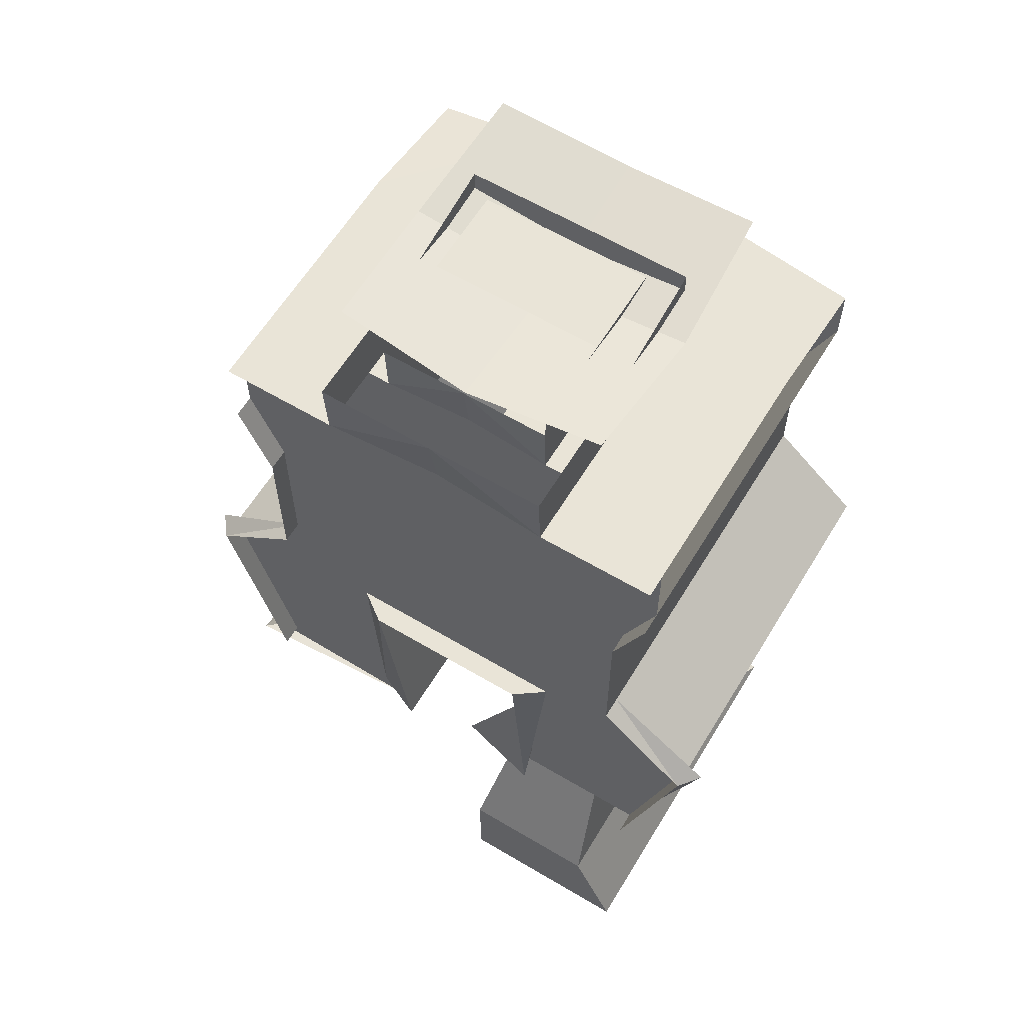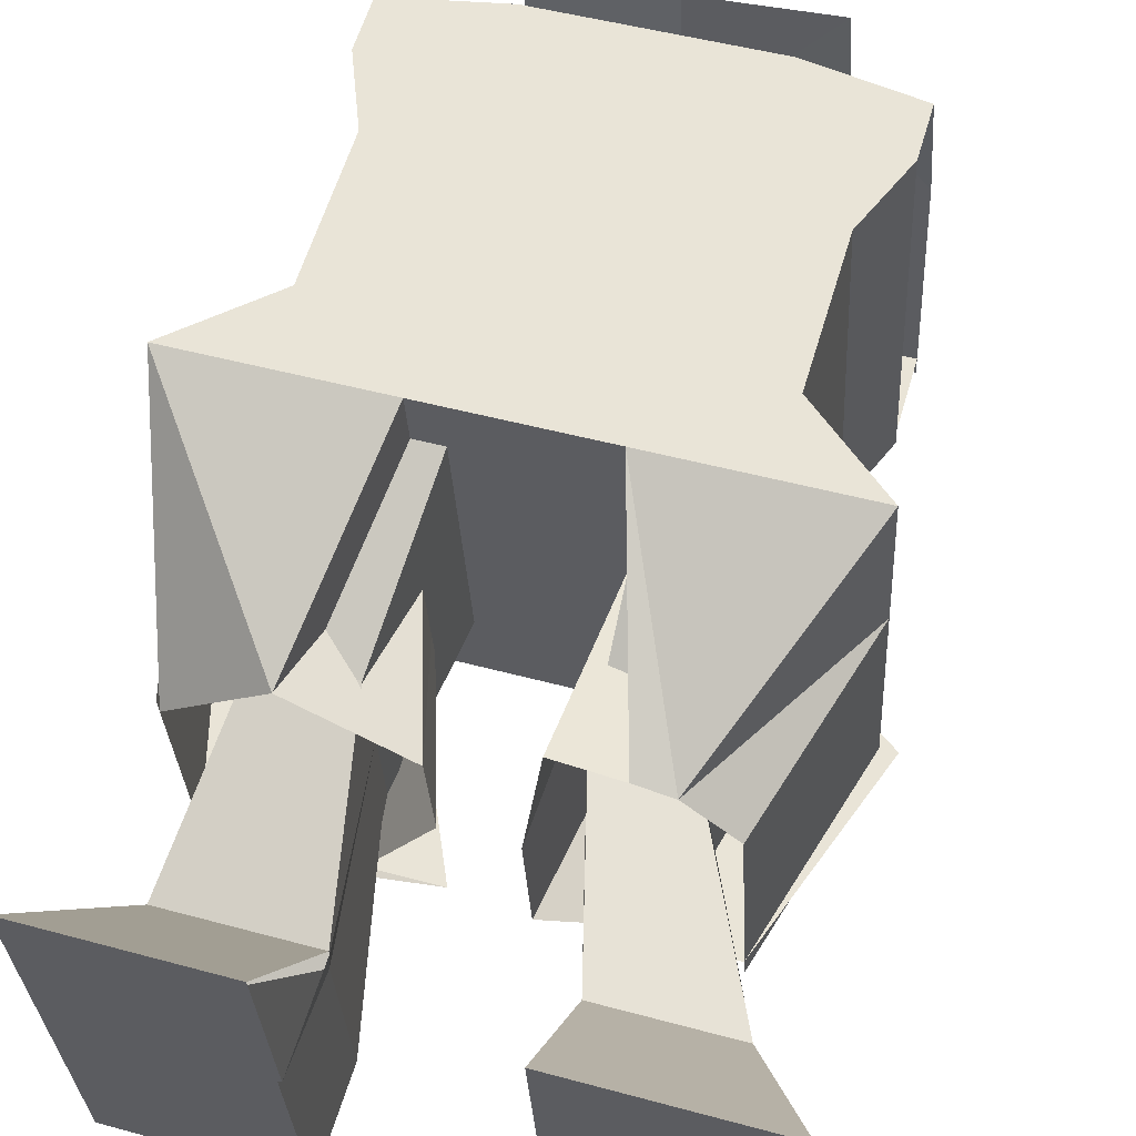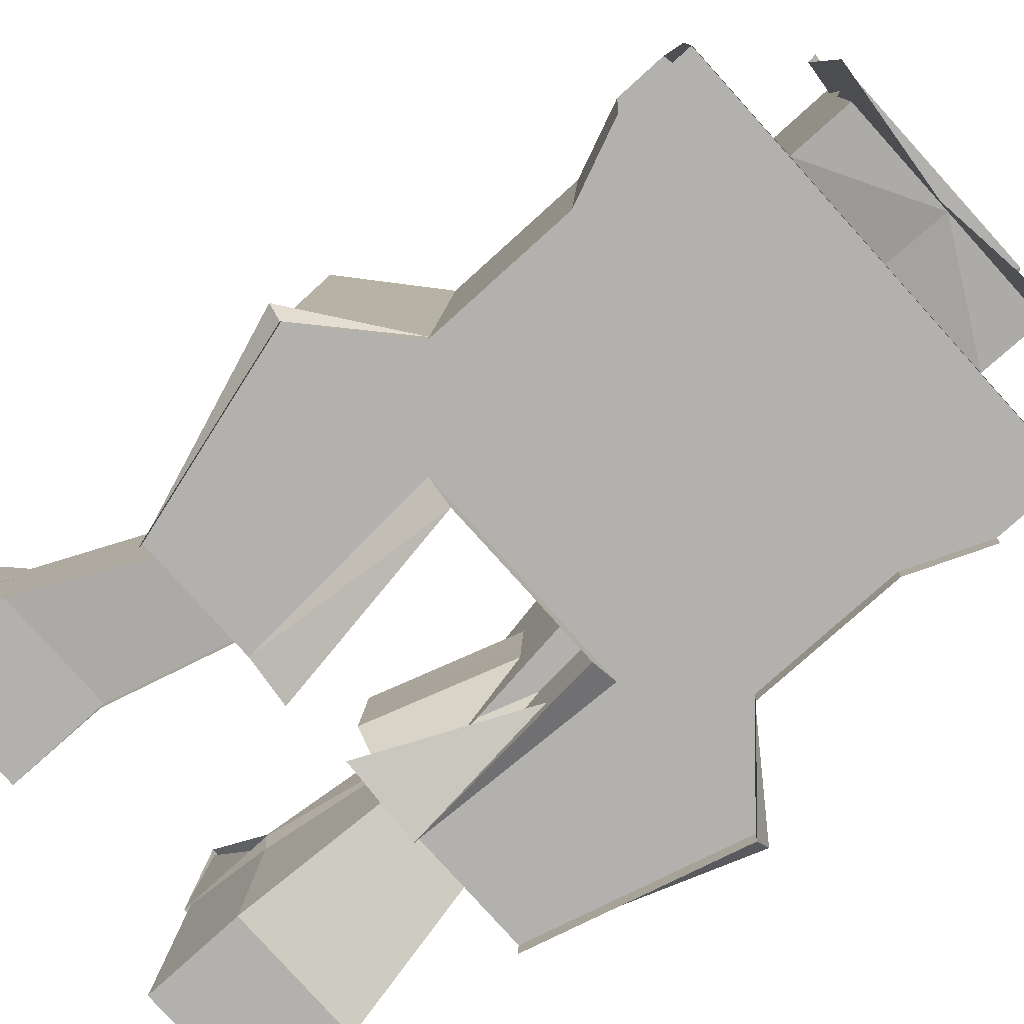
<metadata>
{"format":"obj","ext":"obj","renderer":"f3d","projection":"perspective","resolution":1024,"background":"white","views":[{"elev":61.2,"azim":-151.9,"up":"+Y"},{"elev":59.7,"azim":16.5,"up":"+Z"},{"elev":-77.3,"azim":132.2,"up":"+Z"}]}
</metadata>
<code>
o 立方体.003
v 0.2317 0.8449 0.343
v 0.2718 1.21 0.3452
v 0.257 0.8449 -0.1243
v 0.297 1.235 -0.1222
v 0.2317 1.04 0.343
v 0.257 1.04 -0.1243
v 0.2495 0.8449 0.01348
v 0.2896 1.235 0.01565
v 0.2495 1.04 0.01348
v 0.2718 1.138 0.3452
v 0.297 1.138 -0.1222
v 0.2896 1.138 0.01565
v -0.01781 0.8449 0.3295
v -0.01781 1.235 0.3295
v 0.007447 0.8449 -0.1378
v 0.007447 1.235 -0.1378
v 0.007447 1.04 -0.1378
v -0.01781 1.04 0.3295
v 0.007447 1.138 -0.1378
v -0.01781 1.138 0.3295
v 0.127 0.8449 0.3373
v 0.1522 1.235 -0.13
v 0.1522 1.04 -0.13
v 0.1448 1.235 0.007823
v 0.1522 1.138 -0.13
v 0.127 1.235 0.3373
v 0.1522 0.8449 -0.13
v 0.127 1.04 0.3373
v 0.127 1.138 0.3373
v 0.2807 1.235 0.1804
v 0.2406 1.04 0.1782
v 0.2406 0.8449 0.1782
v 0.2807 1.138 0.1804
v -0.008902 1.235 0.1648
v 0.1359 1.235 0.1726
v 0.2584 0.8449 -0.1513
v 0.2985 1.235 -0.1491
v 0.2584 1.04 -0.1513
v 0.2985 1.138 -0.1491
v 0.008427 1.235 -0.156
v 0.1537 1.235 -0.1569
v 0.1448 1.315 0.007823
v -0.008902 1.315 0.1648
v 0.1359 1.315 0.1726
v 0.009148 1.315 -0.1693
v 0.1539 1.315 -0.1615
v -0.008902 1.349 0.1648
v 0.1359 1.349 0.1726
v 0.345 0.7471 0.3491
v 0.3912 0.7471 -0.1171
v 0.3628 0.7471 0.01961
v -0.01781 0.7471 0.3295
v -0.0298 0.7471 -0.1398
v 0 0.7471 0
v 0.08974 0.7471 0.3353
v 0.1075 0.7471 0.005811
v 0.1522 0.7471 -0.13
v 0.3559 0.7471 0.1488
v -0.008902 0.7471 0.1648
v 0.1006 0.7471 0.135
v 0.3717 0.7471 -0.1452
v 0.008902 0.7471 -0.1648
v 0.1164 0.7471 -0.1589
v 0.2184 0.479 0.2005
v 0.297 0.479 -0.1222
v 0.2896 0.479 0.01565
v 0.1721 0.479 0.2078
v 0.06736 0.479 0.003639
v 0.1359 0.479 -0.1309
v 0.2826 0.479 0.1449
v 0.09034 0.479 0.2141
v 0.2985 0.479 -0.1491
v 0.07626 0.479 -0.1611
v -0.2673 0.8449 0.316
v -0.3074 1.21 0.3139
v -0.2421 0.8449 -0.1513
v -0.2821 1.235 -0.1535
v -0.2673 1.04 0.316
v -0.2421 1.04 -0.1513
v -0.2495 0.8449 -0.01348
v -0.2896 1.235 -0.01565
v -0.2495 1.04 -0.01348
v -0.3074 1.138 0.3139
v -0.2821 1.138 -0.1535
v -0.2896 1.138 -0.01565
v -0.1626 0.8449 0.3217
v -0.1373 1.235 -0.1456
v -0.1373 1.04 -0.1456
v -0.1448 1.235 -0.007823
v -0.1373 1.138 -0.1456
v -0.1626 1.235 0.3217
v -0.1373 0.8449 -0.1456
v -0.1626 1.04 0.3217
v -0.1626 1.138 0.3217
v -0.2985 1.235 0.1491
v -0.2584 1.04 0.1513
v -0.2584 0.8449 0.1513
v -0.2985 1.138 0.1491
v -0.1537 1.235 0.1569
v -0.2406 0.8449 -0.1782
v -0.2807 1.235 -0.1804
v -0.2406 1.04 -0.1782
v -0.2807 1.138 -0.1804
v -0.1359 1.235 -0.1726
v -0.1448 1.315 -0.007823
v -0.1537 1.315 0.1569
v -0.1356 1.315 -0.1771
v -0.1537 1.349 0.1569
v -0.3806 0.7471 0.3099
v -0.3763 0.7471 -0.1586
v -0.3628 0.7471 -0.01961
v 0.04469 0.7471 -0.1358
v -0.1254 0.7471 0.3237
v -0.1075 0.7471 -0.005811
v -0.1373 0.7471 -0.1456
v -0.3698 0.7471 0.1096
v -0.1145 0.7471 0.1234
v -0.3539 0.7471 -0.1844
v -0.09864 0.7471 -0.1706
v -0.2955 0.479 0.09312
v -0.2821 0.479 -0.1535
v -0.2896 0.479 -0.01565
v -0.1718 0.479 0.1973
v -0.01978 0.479 -0.001069
v -0.0136 0.479 -0.139
v -0.2966 0.479 0.1136
v -0.02803 0.479 0.1281
v -0.2807 0.479 -0.1804
v -0.1195 0.479 -0.1717
v -0.1865 1.34 0.2725
v -0.1861 1.32 0.09209
v -0.1671 1.34 -0.08735
v -0.01339 1.32 0.2916
v -0.003144 1.299 0.102
v 0.007101 1.32 -0.08763
v 0.1608 1.34 0.2913
v 0.1798 1.32 0.1119
v 0.1802 1.34 -0.06859
v 0.1885 0.8638 0.2855
v 0.2189 1.216 0.2871
v -0.188 0.8638 0.2651
v -0.2205 1.216 0.2634
v 0.2061 0.8638 -0.04024
v 0.2365 1.216 -0.0386
v -0.1704 0.8638 -0.06058
v -0.2029 1.216 -0.06234
v 0.1885 1.04 0.2855
v -0.188 1.04 0.2651
v -0.1704 1.04 -0.06058
v 0.2061 1.04 -0.04024
v -0.1756 0.8638 0.03547
v -0.2081 1.216 0.03372
v 0.2009 0.8638 0.05581
v 0.2313 1.216 0.05746
v 0.2009 1.04 0.05581
v -0.1756 1.04 0.03547
v 0.2189 1.128 0.2871
v -0.2205 1.128 0.2634
v -0.2029 1.128 -0.06234
v 0.2365 1.128 -0.0386
v 0.2313 1.128 0.05746
v -0.2081 1.128 0.03372
v -0.2113 1.216 -0.06279
v 0.1749 1.216 0.2847
v 0.1925 1.216 -0.04098
v 0.1873 1.216 0.05508
v 0.1925 1.128 -0.04098
v -0.000814 0.8638 0.2753
v -0.000814 1.216 0.2753
v 0.01679 0.8638 -0.05047
v 0.01679 1.216 -0.05047
v 0.01679 1.04 -0.05047
v -0.000814 1.04 0.2753
v -0.2019 0.5341 -0.08112
v 0.01679 1.128 -0.05047
v -0.000814 1.128 0.2753
v 0.109 0.8638 0.2812
v 0.1266 1.216 -0.04453
v 0.1266 1.04 -0.04453
v 0.1214 1.216 0.05152
v -0.1044 0.5341 0.1545
v 0.1266 1.128 -0.04453
v 0.109 1.216 0.2812
v 0.1266 0.8638 -0.04453
v 0.109 1.04 0.2812
v 0.109 1.128 0.2812
v -0.1107 1.216 0.2693
v -0.09305 0.8638 -0.0564
v -0.1107 1.04 0.2693
v -0.1107 1.128 0.2693
v -0.1107 0.8638 0.2693
v -0.09305 1.216 -0.0564
v -0.09305 1.04 -0.0564
v -0.09824 1.216 0.03965
v -0.2143 0.5341 0.1486
v -0.09305 1.128 -0.0564
v -0.1818 0.8638 0.1503
v 0.2251 1.216 0.1723
v 0.1947 1.04 0.1706
v -0.2143 1.216 0.1486
v 0.1947 0.8638 0.1706
v -0.1818 1.04 0.1503
v -0.2143 1.128 0.1486
v 0.2251 1.128 0.1723
v 0.1811 1.216 0.1699
v -0.09824 0.5341 0.03965
v 0.005391 1.216 0.1604
v -0.1047 0.5341 0.1584
v 0.1152 1.216 0.1664
v -0.1044 1.216 0.1545
v -0.09305 0.5341 -0.0564
v -0.2019 1.216 -0.08112
v 0.2071 0.8638 -0.05902
v -0.1694 1.04 -0.07936
v -0.1694 0.8638 -0.07936
v 0.2375 1.216 -0.05738
v 0.2071 1.04 -0.05902
v 0.2375 1.128 -0.05738
v -0.2019 1.128 -0.08112
v -0.2154 1.216 -0.08185
v 0.1935 1.128 -0.05975
v 0.01747 1.216 -0.06311
v -0.2081 0.5341 0.03372
v 0.1276 1.216 -0.06331
v -0.2029 0.5341 -0.06234
v -0.2145 0.5341 0.1525
v -0.09204 1.216 -0.07518
v -0.08952 1.141 0.1386
v 0.1214 1.288 0.05152
v -0.09824 1.288 0.03965
v 0.005391 1.288 0.1604
v 0.1152 1.288 0.1664
v -0.1044 1.288 0.1545
v 0.01797 1.288 -0.07242
v 0.1278 1.288 -0.06648
v -0.09187 1.288 -0.07835
v 0.0116 1.319 0.04559
v 0.1214 1.319 0.05152
v -0.09824 1.319 0.03965
v 0.005391 1.319 0.1604
v 0.1152 1.319 0.1664
v -0.1044 1.319 0.1545
v 0.1276 1.319 -0.06331
v -0.09204 1.319 -0.07518
v 0.2744 0.7754 0.2901
v -0.2205 0.7754 0.2634
v 0.292 0.7754 -0.0356
v -0.2029 0.7754 -0.06234
v -0.2081 0.7754 0.03372
v 0.2869 0.7754 0.06046
v -0.000814 0.7754 0.2753
v 0.01679 0.7754 -0.05047
v 0.0116 0.7754 0.04559
v 0.109 0.7754 0.2812
v 0.1214 0.7754 0.05152
v 0.1266 0.7754 -0.04453
v -0.0647 0.7754 -0.05487
v -0.08229 0.7754 0.2709
v -0.06989 0.7754 0.04118
v -0.2143 0.7754 0.1486
v 0.282 0.7754 0.1505
v 0.005391 0.7754 0.1604
v 0.1166 0.7754 0.1416
v -0.07609 0.7754 0.156
v 0.2931 0.7754 -0.05437
v -0.2019 0.7754 -0.08112
v 0.0178 0.7754 -0.06925
v 0.1276 0.7754 -0.06331
v -0.06368 0.7754 -0.07365
v -0.09204 0.5341 -0.07518
v -0.2327 0.2933 -0.08278
v -0.06078 0.2933 0.07836
v -0.2409 0.2933 0.06863
v -0.0637 0.2933 0.04152
v -0.06111 0.2933 0.08445
v -0.05129 0.2933 -0.1881
v -0.2389 0.2933 0.03205
v -0.2265 0.2933 -0.1976
v -0.2412 0.2933 0.07472
v -0.05749 0.2933 -0.07331
v 0.2272 0.5333 0.1333
v 0.2365 0.5333 -0.0386
v 0.2313 0.5333 0.05746
v 0.1173 0.5333 0.1273
v 0.1214 0.5333 0.05152
v 0.1266 0.5333 -0.04453
v 0.2264 0.5333 0.1475
v 0.1166 0.5333 0.1416
v 0.2375 0.5333 -0.05738
v 0.1276 0.5333 -0.06331
v -0.14 0.2994 -0.06119
v 0.3397 0.2986 0.1311
v 0.3477 0.2986 -0.01601
v 0.3425 0.2986 0.08005
v 0.1806 0.2986 0.1225
v 0.1833 0.2986 0.07145
v 0.1885 0.2986 -0.02461
v 0.3413 0.2986 0.1011
v 0.1822 0.2986 0.0925
v 0.3487 0.2986 -0.03479
v 0.1895 0.2986 -0.04338
v -0.09824 0.3957 0.03965
v 0.4189 0.1603 0.3078
v 0.4361 0.1668 -0.01123
v 0.4309 0.1603 0.08483
v 0.1713 0.1603 0.2944
v 0.1833 0.1603 0.07145
v 0.1885 0.1603 -0.02461
v 0.4205 0.1603 0.2778
v 0.1729 0.1603 0.2644
v 0.4456 0.171 -0.02955
v 0.1776 0.1603 0.1768
v -0.2888 0.1628 -0.08581
v -0.06179 0.1628 0.0783
v -0.297 0.1628 0.0656
v -0.0783 0.1628 0.293
v -0.07401 0.1628 0.3046
v -0.0523 0.1628 -0.1882
v -0.295 0.1628 0.02902
v -0.2826 0.1628 -0.2006
v -0.3092 0.1628 0.2919
v -0.0585 0.1628 -0.07337
f 22 11 25
f 15 57 53
f 26 30 35
f 31 1 32
f 23 3 27
f 38 7 36
f 24 37 41
f 3 61 50
f 39 9 38
f 33 5 31
f 25 6 23
f 29 18 28
f 32 49 58
f 28 13 21
f 26 20 29
f 2 29 10
f 5 21 1
f 5 29 28
f 19 23 17
f 35 43 34
f 17 27 15
f 14 35 34
f 1 55 49
f 16 25 19
f 7 58 51
f 13 55 21
f 12 31 9
f 3 57 27
f 9 32 7
f 35 8 24
f 40 22 16
f 11 38 6
f 41 4 22
f 6 36 3
f 7 61 36
f 44 47 43
f 41 45 46
f 41 42 24
f 24 44 35
f 42 48 44
f 51 72 61
f 55 64 49
f 54 60 59
f 53 63 62
f 59 55 52
f 63 69 73
f 62 56 54
f 61 65 50
f 57 65 69
f 60 68 71
f 60 67 55
f 58 66 51
f 63 68 56
f 58 64 70
f 84 87 90
f 15 115 92
f 95 91 99
f 74 96 97
f 76 88 92
f 80 102 100
f 101 89 104
f 76 118 100
f 82 103 102
f 78 98 96
f 79 90 88
f 18 94 93
f 97 109 74
f 13 93 86
f 20 91 94
f 94 75 83
f 86 78 74
f 78 94 83
f 88 19 17
f 43 99 34
f 92 17 15
f 99 14 34
f 74 113 86
f 90 16 19
f 80 116 97
f 113 13 86
f 96 85 82
f 115 76 92
f 97 82 80
f 81 99 89
f 87 40 16
f 102 84 79
f 77 104 87
f 100 79 76
f 118 80 100
f 47 106 43
f 104 45 40
f 105 104 89
f 106 89 99
f 108 105 106
f 128 111 118
f 109 123 113
f 117 54 59
f 119 112 62
f 113 59 52
f 129 115 119
f 114 62 54
f 121 118 110
f 115 121 110
f 127 114 117
f 123 117 113
f 122 116 111
f 114 129 119
f 116 120 109
f 22 4 11
f 15 27 57
f 26 2 30
f 31 5 1
f 23 6 3
f 38 9 7
f 24 8 37
f 3 36 61
f 39 12 9
f 33 10 5
f 25 11 6
f 29 20 18
f 32 1 49
f 28 18 13
f 26 14 20
f 2 26 29
f 5 28 21
f 5 10 29
f 19 25 23
f 35 44 43
f 17 23 27
f 14 26 35
f 1 21 55
f 16 22 25
f 7 32 58
f 13 52 55
f 12 33 31
f 3 50 57
f 9 31 32
f 35 30 8
f 40 41 22
f 11 39 38
f 41 37 4
f 6 38 36
f 7 51 61
f 44 48 47
f 41 40 45
f 41 46 42
f 24 42 44
f 51 66 72
f 55 67 64
f 54 56 60
f 53 57 63
f 59 60 55
f 63 57 69
f 62 63 56
f 61 72 65
f 57 50 65
f 60 56 68
f 60 71 67
f 58 70 66
f 63 73 68
f 58 49 64
f 84 77 87
f 15 112 115
f 95 75 91
f 74 78 96
f 76 79 88
f 80 82 102
f 101 81 89
f 76 110 118
f 82 85 103
f 78 83 98
f 79 84 90
f 18 20 94
f 97 116 109
f 13 18 93
f 20 14 91
f 94 91 75
f 86 93 78
f 78 93 94
f 88 90 19
f 43 106 99
f 92 88 17
f 99 91 14
f 74 109 113
f 90 87 16
f 80 111 116
f 113 52 13
f 96 98 85
f 115 110 76
f 97 96 82
f 81 95 99
f 87 104 40
f 102 103 84
f 77 101 104
f 100 102 79
f 118 111 80
f 47 108 106
f 104 107 45
f 105 107 104
f 106 105 89
f 128 122 111
f 109 120 123
f 117 114 54
f 119 115 112
f 113 117 59
f 129 125 115
f 114 119 62
f 121 128 118
f 115 125 121
f 127 124 114
f 123 127 117
f 122 126 116
f 114 124 129
f 116 126 120
f 130 134 133
f 132 134 131
f 134 136 133
f 134 138 137
f 130 131 134
f 132 135 134
f 134 137 136
f 134 135 138
f 187 158 190
f 178 160 182
f 144 216 154
f 184 252 170
f 183 198 209
f 199 139 201
f 179 143 184
f 214 145 215
f 189 141 191
f 202 151 197
f 217 153 213
f 180 216 224
f 213 247 143
f 157 164 140
f 159 163 146
f 203 156 202
f 218 155 217
f 204 147 199
f 182 150 179
f 219 149 214
f 190 148 189
f 146 220 212
f 160 221 218
f 144 167 160
f 140 205 198
f 186 173 185
f 196 172 193
f 201 245 261
f 227 234 222
f 185 168 177
f 193 170 188
f 187 207 210
f 168 258 251
f 192 175 196
f 183 176 186
f 140 186 157
f 147 177 139
f 147 186 185
f 175 179 172
f 141 258 191
f 209 231 207
f 172 184 170
f 169 209 207
f 139 254 245
f 171 182 175
f 146 196 159
f 153 261 250
f 142 210 200
f 149 188 145
f 152 227 212
f 145 257 248
f 149 196 193
f 176 189 173
f 173 191 168
f 169 190 176
f 151 260 197
f 200 194 152
f 207 233 210
f 168 254 177
f 227 230 236
f 145 266 215
f 198 166 154
f 161 199 155
f 158 202 148
f 143 256 184
f 148 197 141
f 155 201 153
f 209 154 180
f 212 192 146
f 215 249 151
f 170 257 188
f 222 178 171
f 197 246 141
f 192 222 171
f 162 214 156
f 160 217 150
f 224 144 178
f 150 213 143
f 156 215 151
f 153 265 213
f 232 240 231
f 230 244 236
f 233 239 230
f 210 230 194
f 224 234 235
f 224 229 180
f 180 232 209
f 240 238 237
f 242 237 239
f 229 241 232
f 229 243 238
f 231 242 233
f 250 289 265
f 254 281 245
f 259 262 264
f 257 267 269
f 253 263 262
f 252 268 267
f 248 174 266
f 246 208 258
f 260 226 246
f 262 254 251
f 264 251 258
f 256 290 268
f 269 211 257
f 267 255 253
f 269 253 259
f 265 282 247
f 211 280 276
f 223 273 195
f 206 280 270
f 225 271 174
f 249 195 260
f 248 211 225
f 264 206 259
f 259 270 269
f 266 223 249
f 264 208 181
f 279 315 321
f 277 315 273
f 278 313 271
f 206 272 274
f 174 277 223
f 181 275 272
f 208 279 275
f 195 279 226
f 211 278 225
f 287 292 298
f 281 295 292
f 283 300 289
f 285 301 296
f 256 282 286
f 255 288 263
f 263 284 254
f 261 283 250
f 268 285 255
f 261 281 287
f 293 308 297
f 292 309 298
f 292 306 303
f 294 311 300
f 282 297 286
f 286 301 290
f 282 300 293
f 285 299 288
f 288 295 284
f 283 298 294
f 308 311 312
f 307 309 310
f 310 303 306
f 312 305 307
f 301 308 312
f 293 311 304
f 299 307 310
f 295 310 306
f 298 305 294
f 296 312 307
f 320 322 313
f 319 314 315
f 315 317 321
f 319 322 316
f 279 317 275
f 280 318 276
f 274 314 316
f 271 319 277
f 274 322 280
f 278 318 320
f 187 142 158
f 178 144 160
f 154 166 165
f 154 165 144
f 184 256 252
f 183 140 198
f 199 147 139
f 179 150 143
f 214 149 145
f 189 148 141
f 202 156 151
f 217 155 153
f 180 154 216
f 213 265 247
f 203 162 156
f 218 161 155
f 204 157 147
f 182 160 150
f 219 159 149
f 190 158 148
f 146 163 220
f 160 167 221
f 140 164 205
f 186 176 173
f 196 175 172
f 201 139 245
f 227 236 234
f 185 173 168
f 193 172 170
f 187 169 207
f 168 191 258
f 192 171 175
f 183 169 176
f 140 183 186
f 147 185 177
f 147 157 186
f 175 182 179
f 141 246 258
f 209 232 231
f 172 179 184
f 169 183 209
f 139 177 254
f 171 178 182
f 146 192 196
f 153 201 261
f 142 187 210
f 149 193 188
f 152 194 227
f 145 188 257
f 149 159 196
f 176 190 189
f 173 189 191
f 169 187 190
f 151 249 260
f 200 210 194
f 207 231 233
f 168 251 254
f 227 194 230
f 145 248 266
f 198 205 166
f 161 204 199
f 158 203 202
f 143 247 256
f 148 202 197
f 155 199 201
f 209 198 154
f 212 227 192
f 215 266 249
f 170 252 257
f 222 224 178
f 197 260 246
f 192 227 222
f 162 219 214
f 160 218 217
f 224 216 144
f 150 217 213
f 156 214 215
f 153 250 265
f 232 241 240
f 230 239 244
f 233 242 239
f 210 233 230
f 224 222 234
f 224 235 229
f 180 229 232
f 240 241 238
f 242 240 237
f 229 238 241
f 229 235 243
f 231 240 242
f 250 283 289
f 254 284 281
f 259 253 262
f 257 252 267
f 253 255 263
f 252 256 268
f 248 225 174
f 246 226 208
f 260 195 226
f 262 263 254
f 264 262 251
f 256 286 290
f 269 270 211
f 267 268 255
f 269 267 253
f 265 289 282
f 211 270 280
f 223 277 273
f 206 274 280
f 225 278 271
f 249 223 195
f 248 257 211
f 264 181 206
f 259 206 270
f 266 174 223
f 264 258 208
f 279 273 315
f 277 319 315
f 278 320 313
f 206 181 272
f 174 271 277
f 181 208 275
f 208 226 279
f 195 273 279
f 211 276 278
f 287 281 292
f 281 284 295
f 283 294 300
f 285 290 301
f 256 247 282
f 255 285 288
f 263 288 284
f 261 287 283
f 268 290 285
f 261 245 281
f 293 304 308
f 292 303 309
f 292 295 306
f 294 305 311
f 282 293 297
f 286 297 301
f 282 289 300
f 285 296 299
f 288 299 295
f 283 287 298
f 308 304 311
f 307 305 309
f 310 309 303
f 312 311 305
f 301 297 308
f 293 300 311
f 299 296 307
f 295 299 310
f 298 309 305
f 296 301 312
f 320 318 322
f 319 316 314
f 315 314 317
f 319 313 322
f 279 321 317
f 280 322 318
f 274 272 314
f 271 313 319
f 274 316 322
f 278 276 318
l 153 228
l 174 291
l 206 302

</code>
